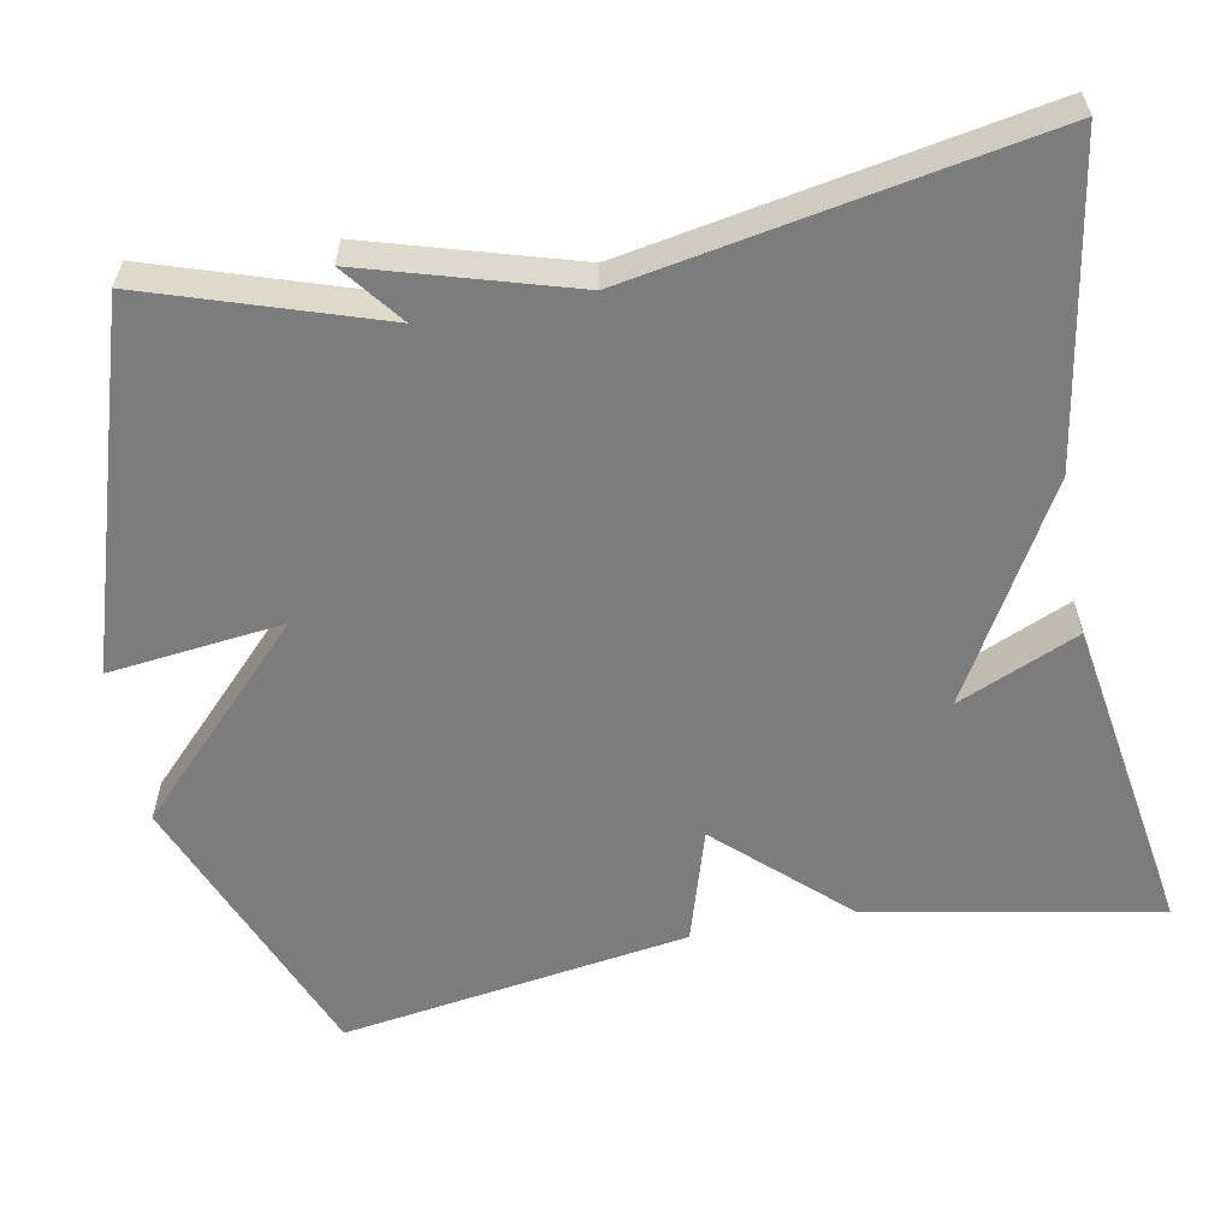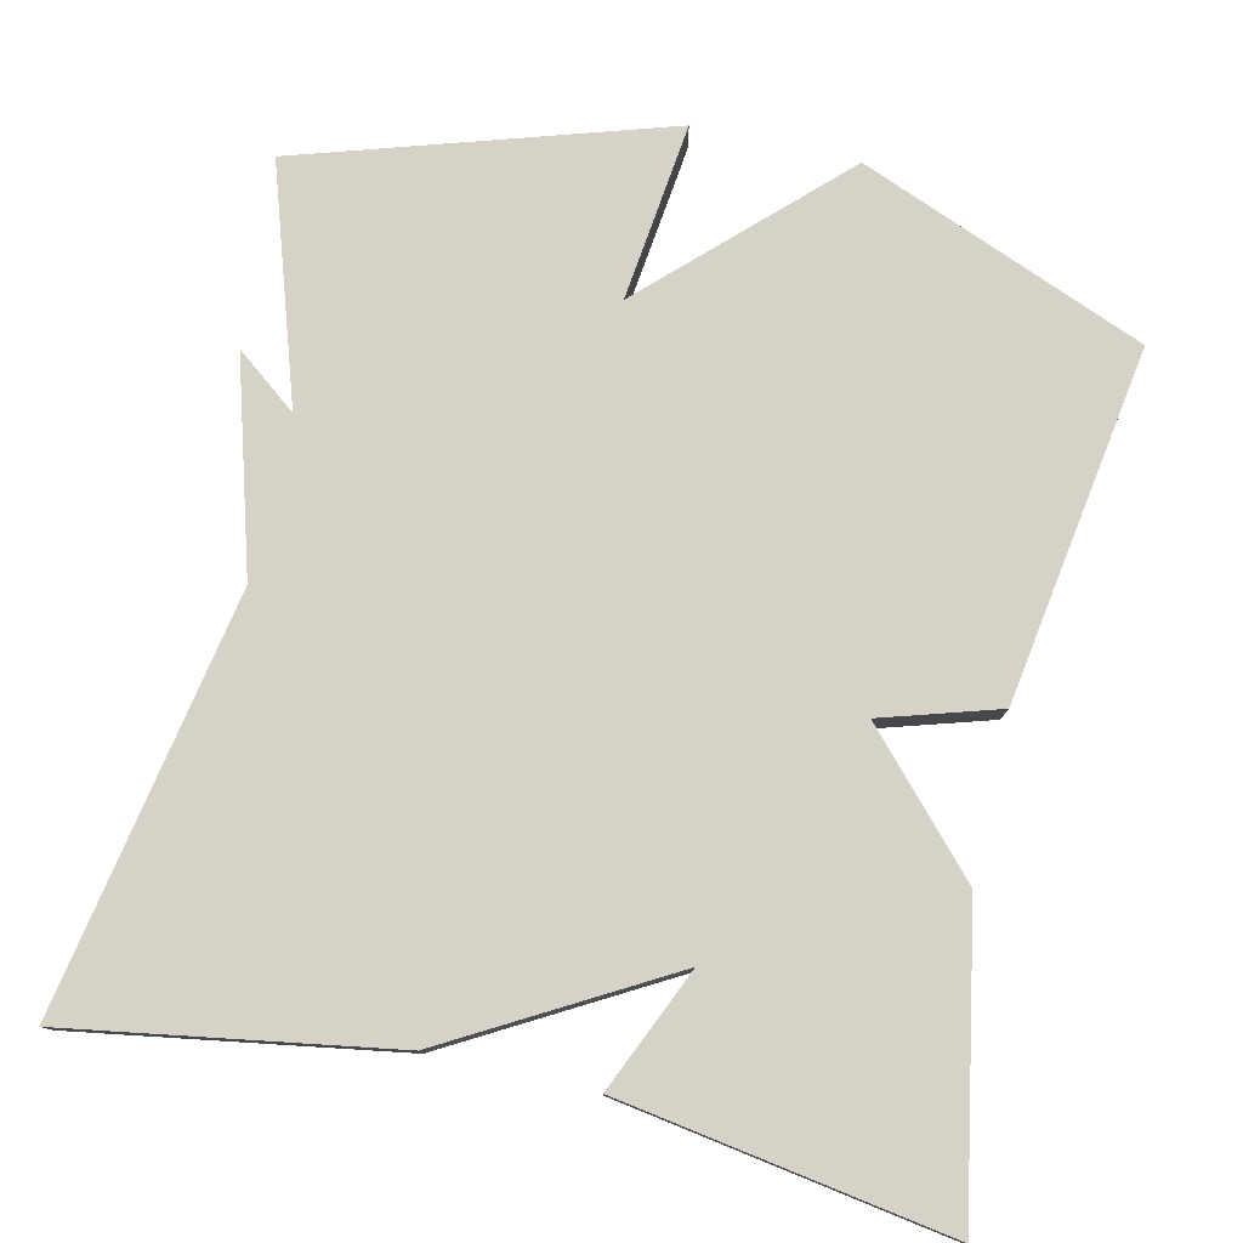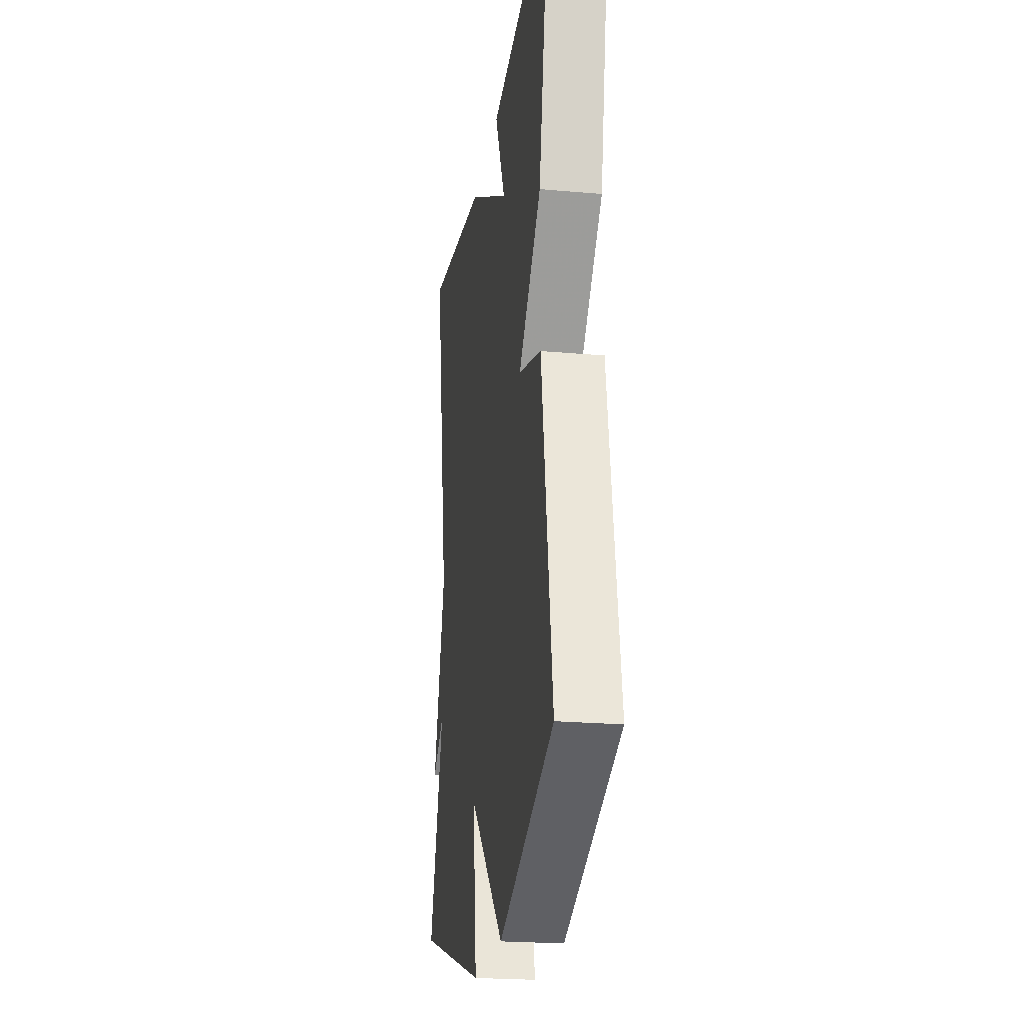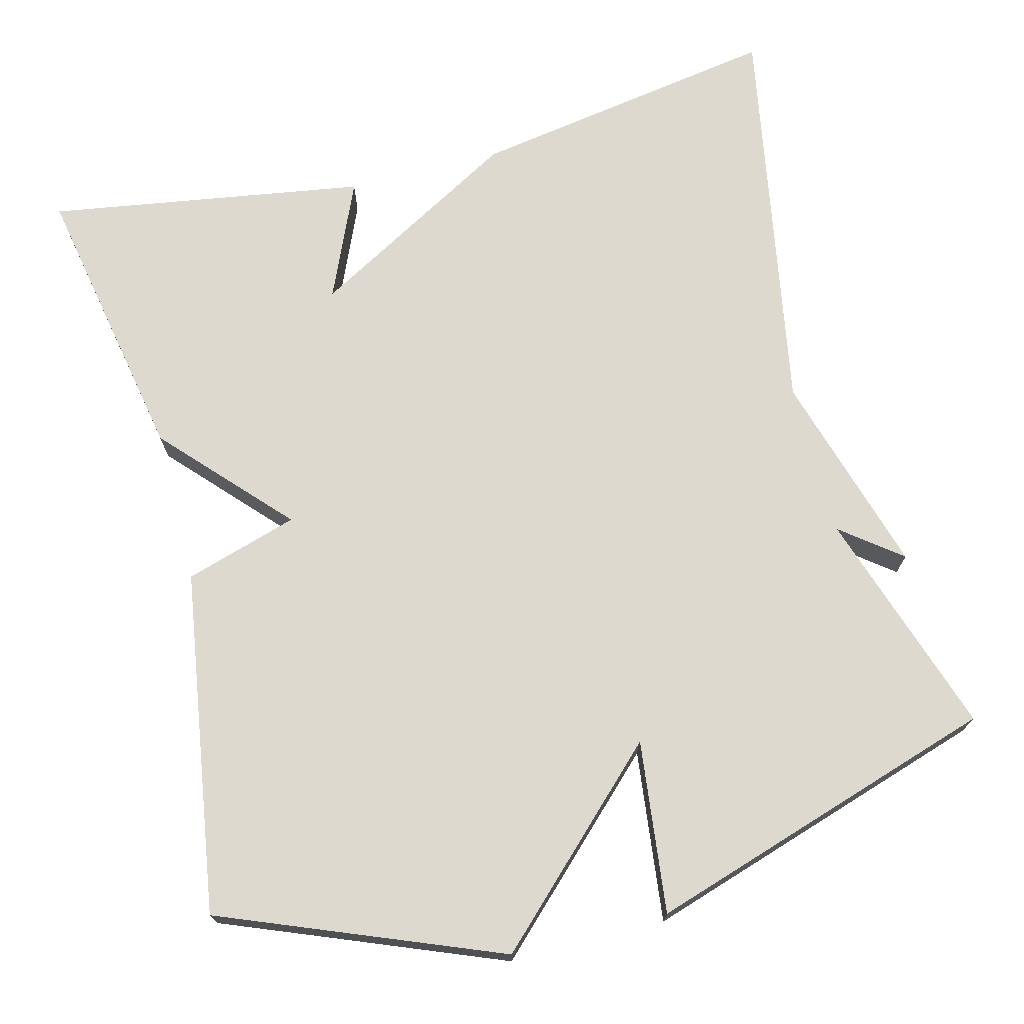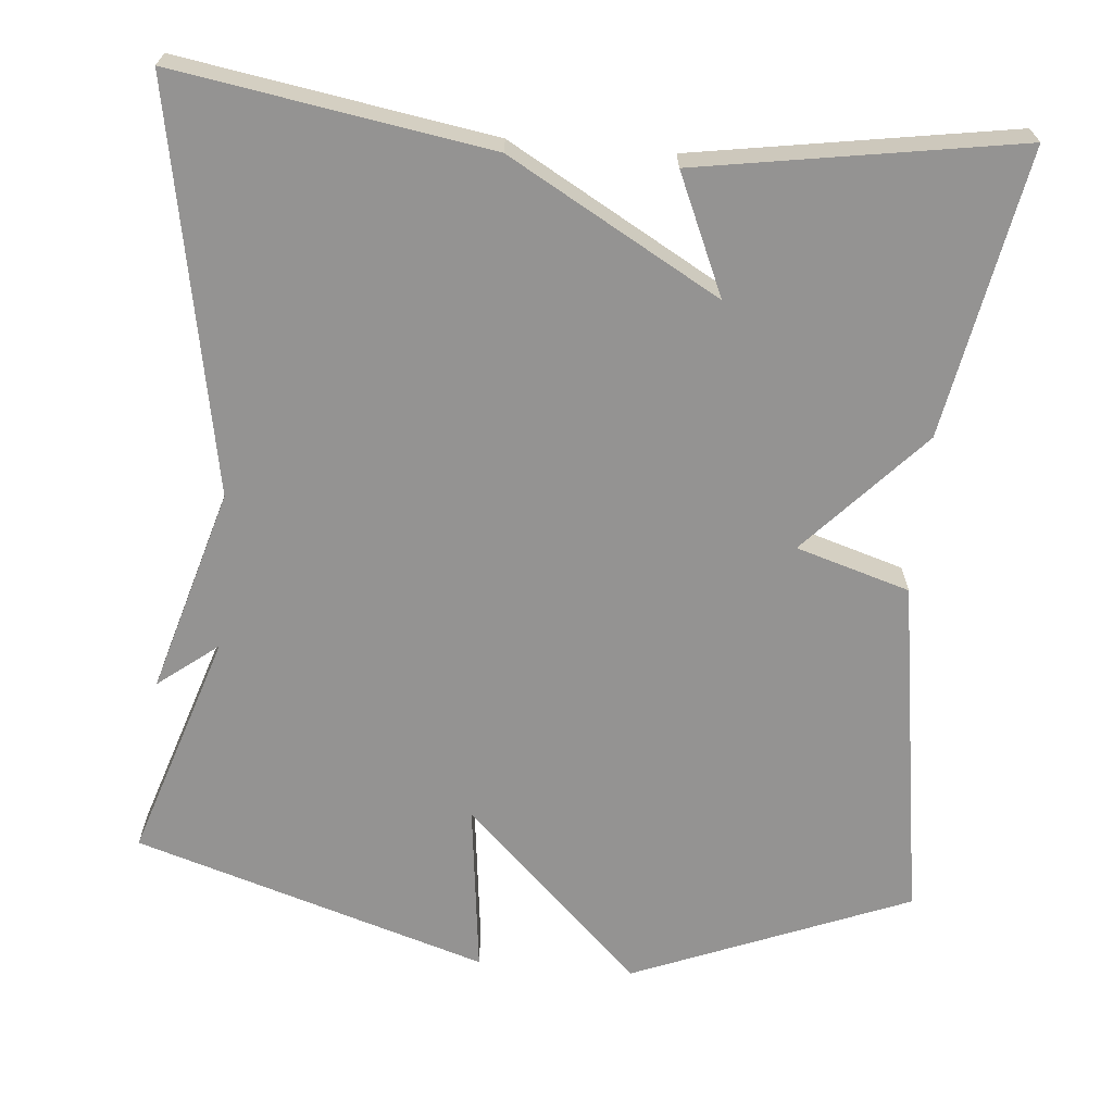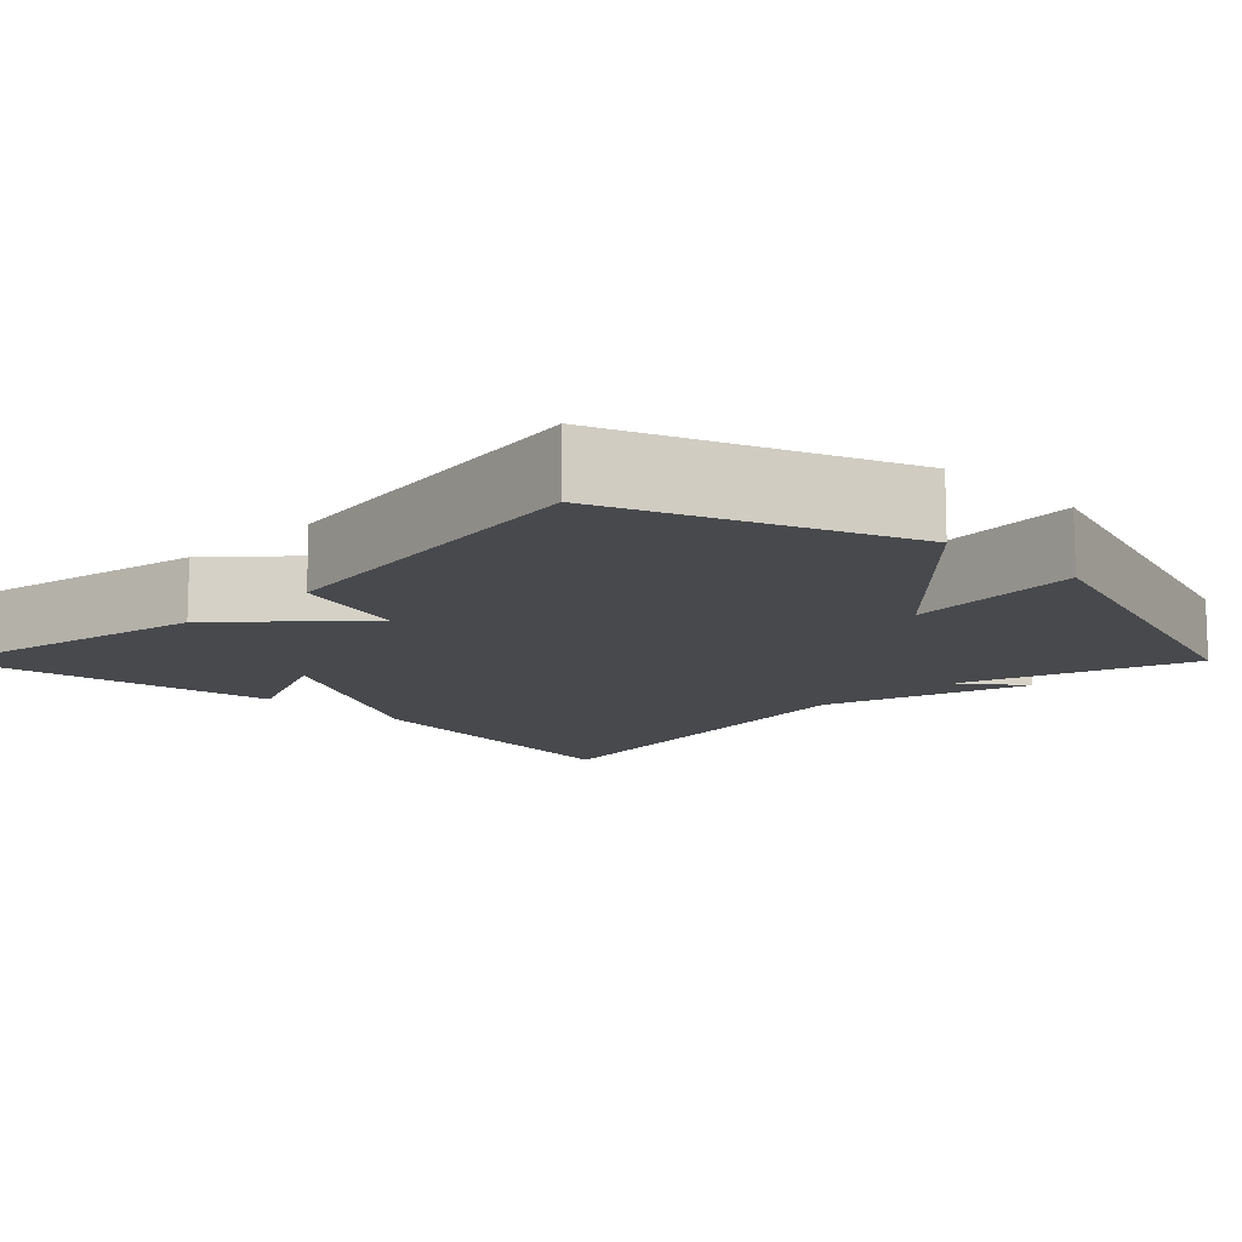
<metadata>
{"format":"obj","ext":"obj","renderer":"f3d","projection":"perspective","resolution":1024,"background":"white","views":[{"elev":-58.8,"azim":-79.4,"up":"+Y"},{"elev":78.1,"azim":12.9,"up":"+Y"},{"elev":-22.6,"azim":81.3,"up":"+Z"},{"elev":71.6,"azim":165.5,"up":"+Y"},{"elev":-66.8,"azim":-5.0,"up":"+Y"},{"elev":-12.0,"azim":135.1,"up":"+Y"}]}
</metadata>
<code>
v -0.5 0.07 -0.5
v -0.406 0.07 -0.212
v -0.482 0.07 -0.271
v -0.406 0.07 -0.012
v -0.5 0.07 0.5
v -0.104 0.07 0.435
v 0.162 0.07 0.284
v 0.096 0.07 0.435
v 0.5 0.07 0.5
v 0.432 0.07 0.137
v 0.288 0.07 -0.019
v 0.432 0.07 -0.063
v 0.5 0.07 -0.5
v 0.148 0.07 -0.641
v -0.078 0.07 -0.422
v -0.052 0.07 -0.641
v -0.5 0 -0.5
v -0.406 0 -0.212
v -0.482 0 -0.271
v -0.406 0 -0.012
v -0.5 0 0.5
v -0.104 0 0.435
v 0.162 0 0.284
v 0.096 0 0.435
v 0.5 0 0.5
v 0.432 0 0.137
v 0.288 0 -0.019
v 0.432 0 -0.063
v 0.5 0 -0.5
v 0.148 0 -0.641
v -0.078 0 -0.422
v -0.052 0 -0.641
f 15 16 1 2
f 13 14 15
f 12 13 15
f 11 12 15
f 11 15 2
f 10 11 2
f 7 8 9 10
f 7 10 2
f 4 5 6 7
f 2 3 4 7
f 18 17 32 31
f 31 30 29
f 31 29 28
f 31 28 27
f 18 31 27
f 18 27 26
f 26 25 24 23
f 18 26 23
f 23 22 21 20
f 23 20 19 18
f 1 17 18 2
f 2 18 19 3
f 3 19 20 4
f 4 20 21 5
f 5 21 22 6
f 6 22 23 7
f 7 23 24 8
f 8 24 25 9
f 9 25 26 10
f 10 26 27 11
f 11 27 28 12
f 12 28 29 13
f 13 29 30 14
f 14 30 31 15
f 15 31 32 16
f 16 32 17 1

</code>
